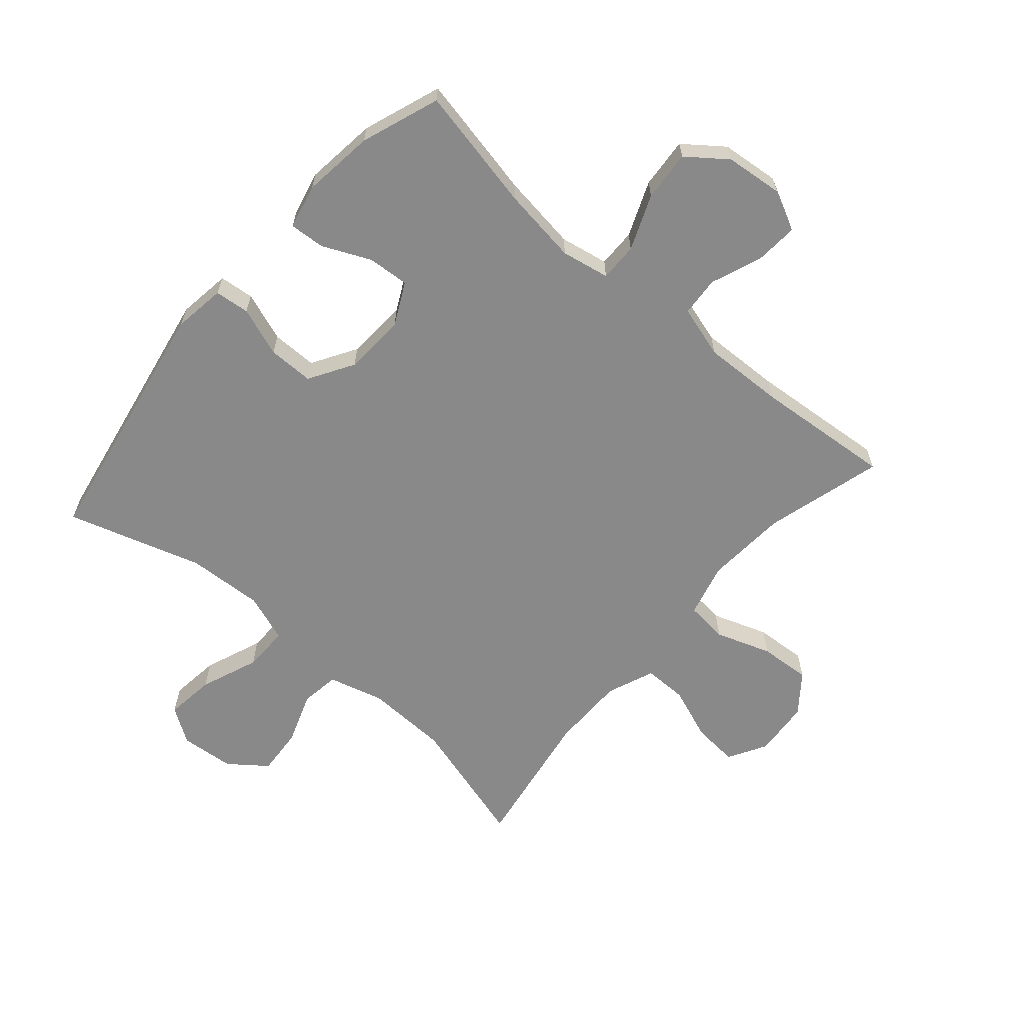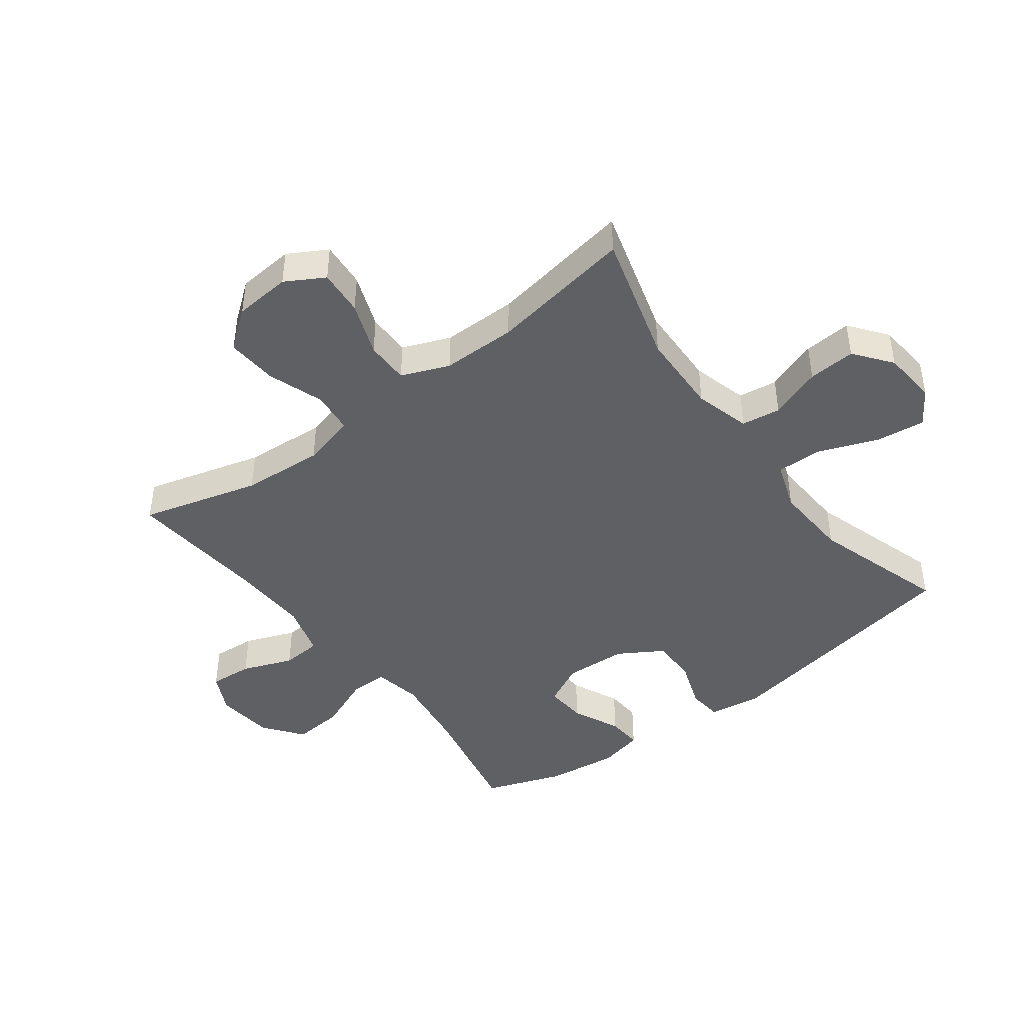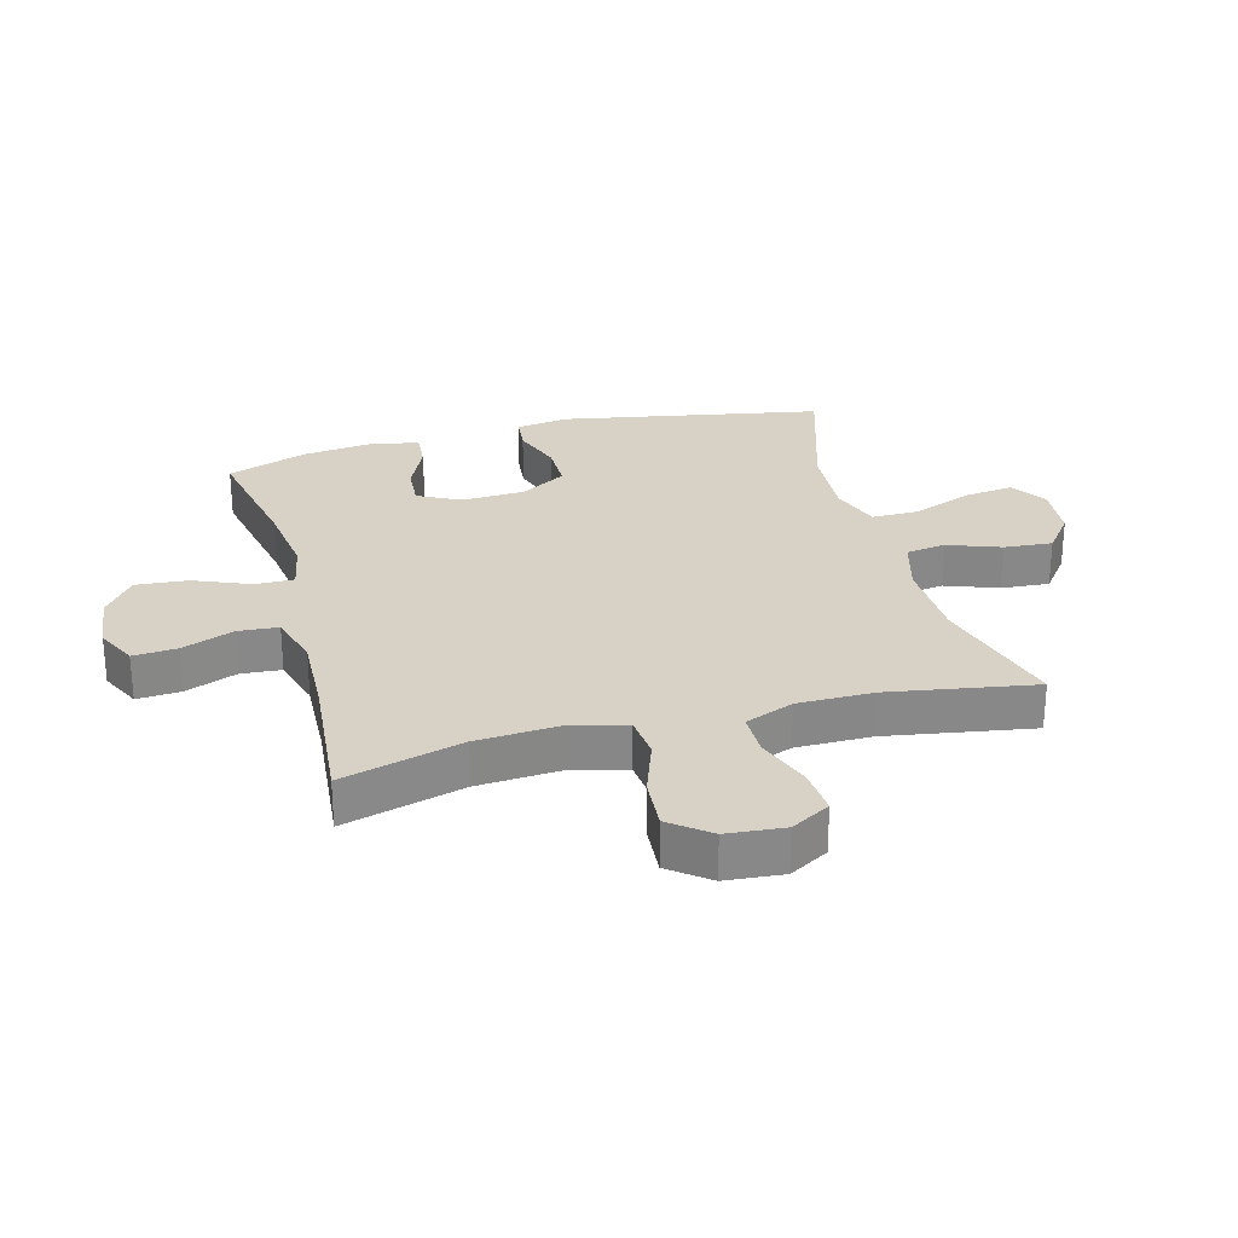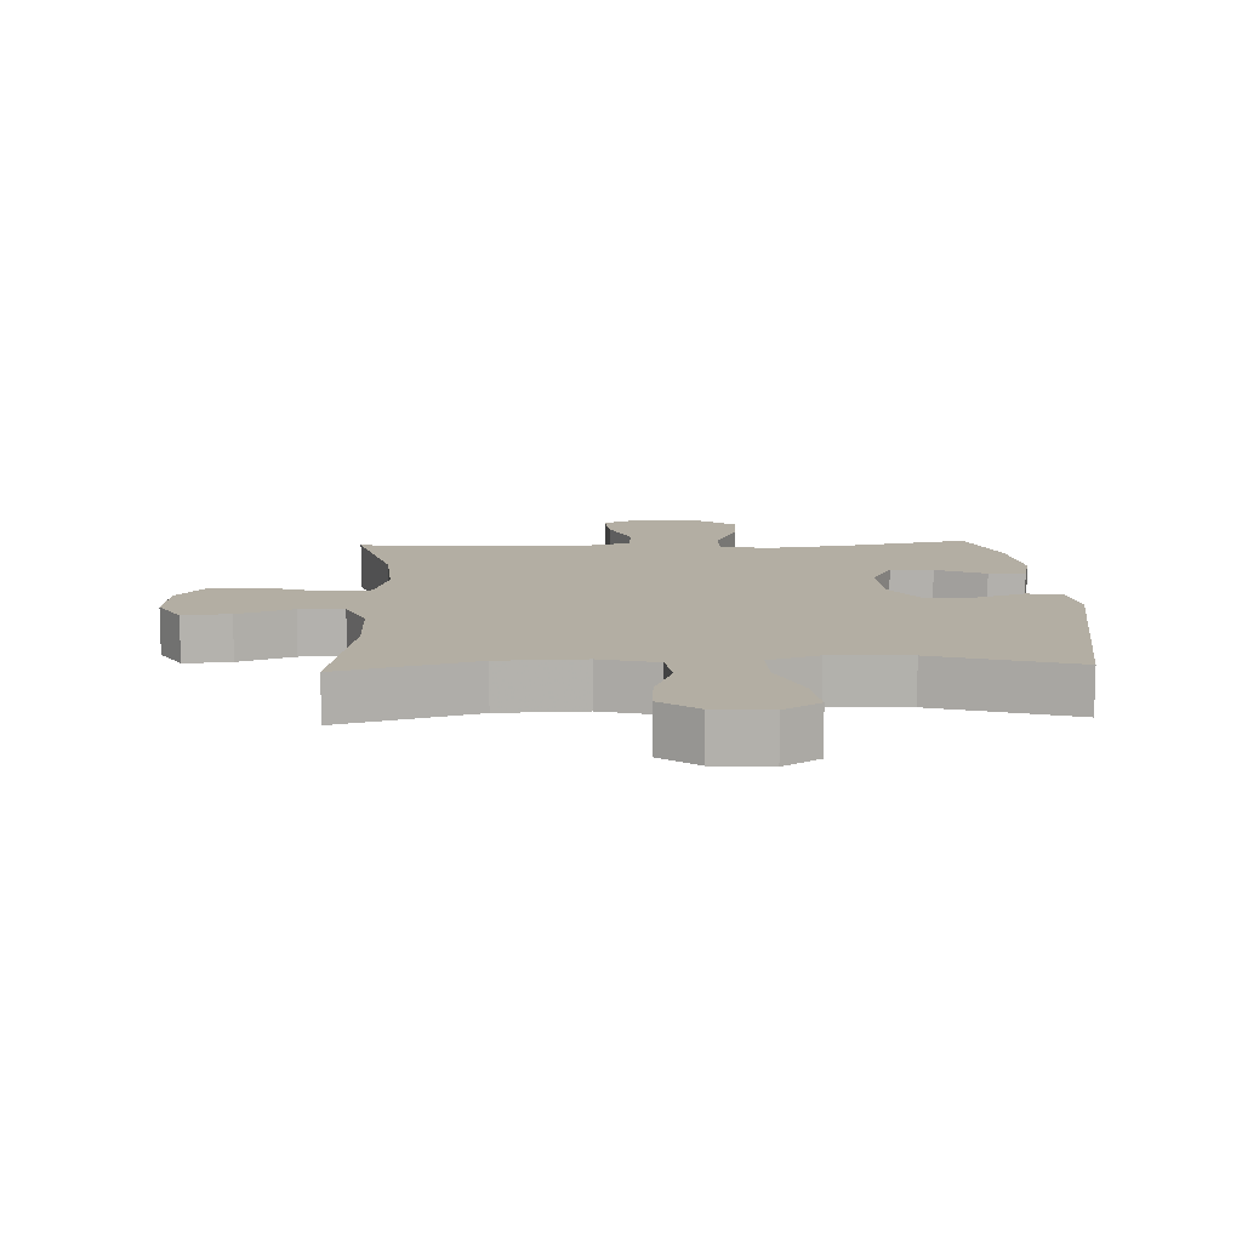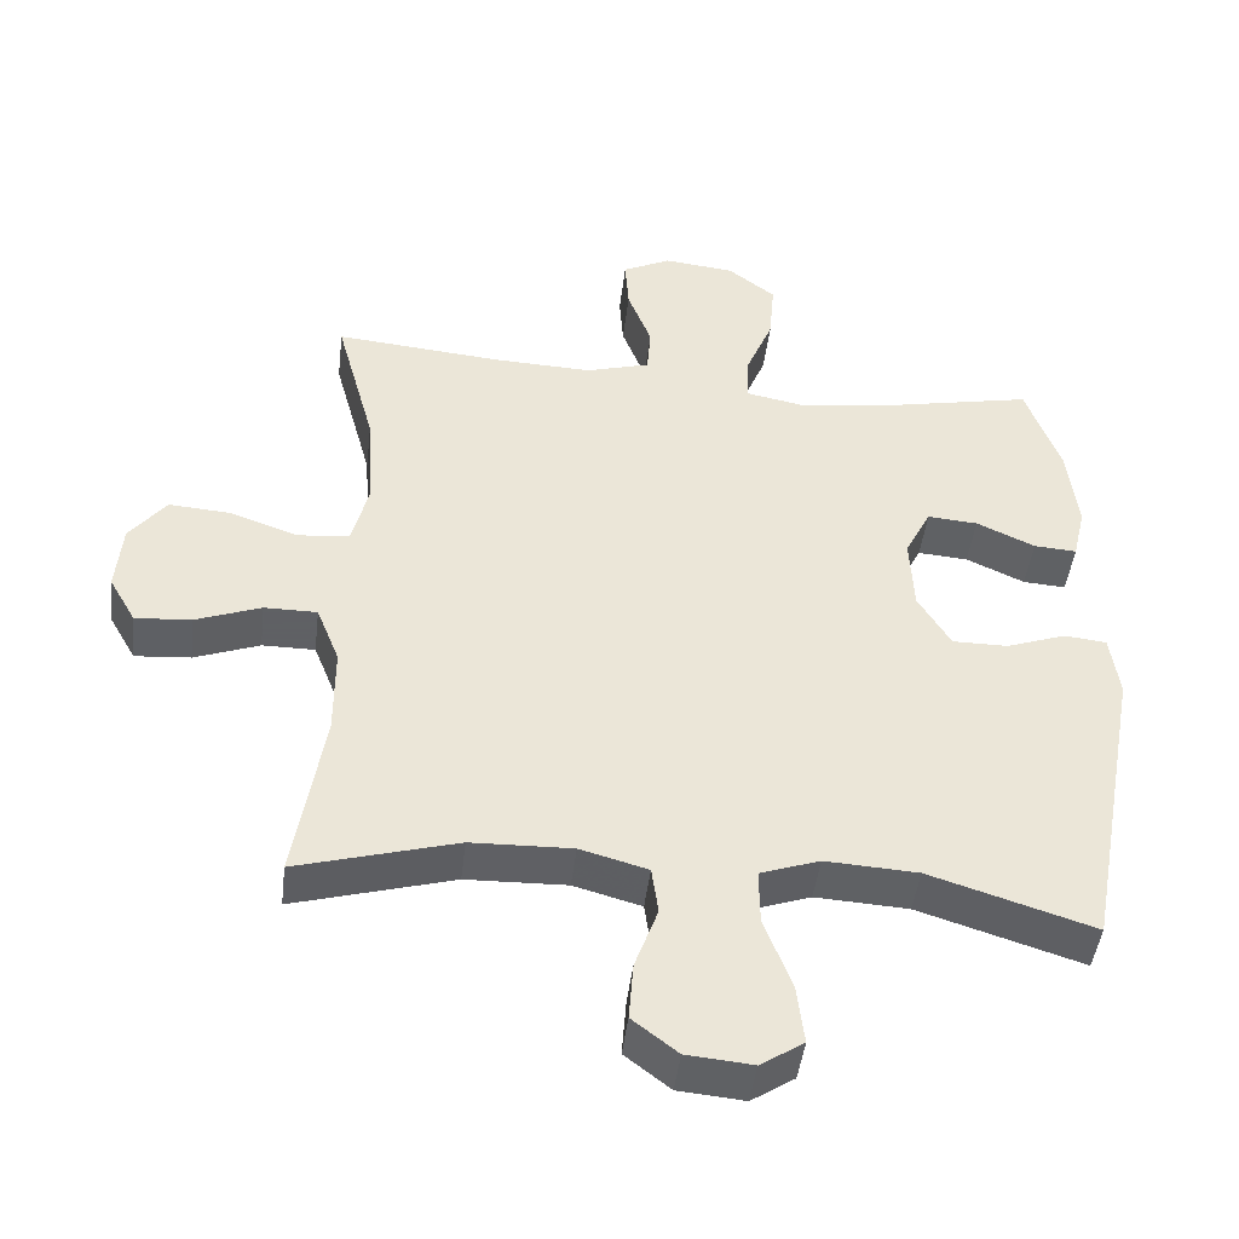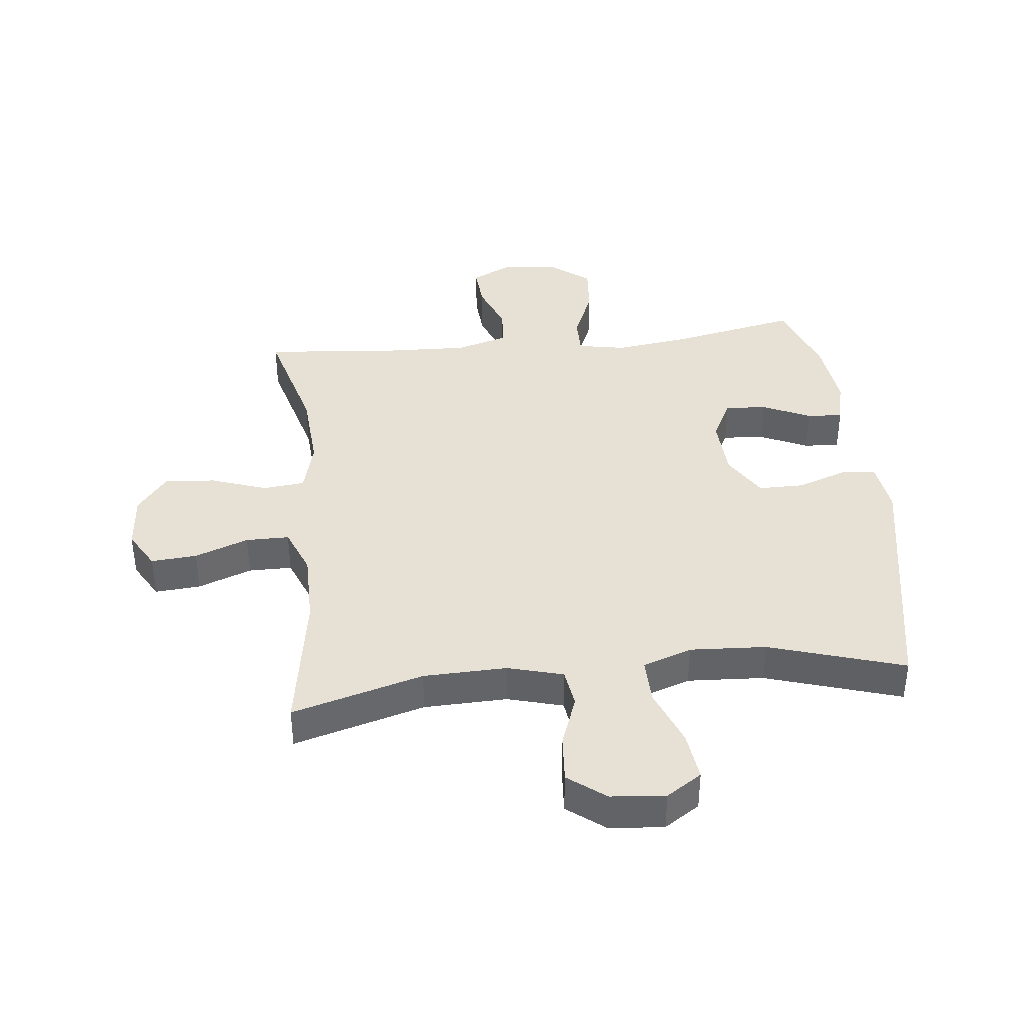
<metadata>
{"format":"obj","ext":"obj","renderer":"f3d","projection":"perspective","resolution":1024,"background":"white","views":[{"elev":-63.3,"azim":-41.0,"up":"+Y"},{"elev":-44.1,"azim":126.9,"up":"+Y"},{"elev":27.5,"azim":75.0,"up":"+Y"},{"elev":11.0,"azim":177.4,"up":"+Y"},{"elev":-45.3,"azim":173.2,"up":"+Z"},{"elev":39.2,"azim":173.8,"up":"+Y"}]}
</metadata>
<code>
v 0.5 0.07 -0.5
v 0.285 0.07 -0.439
v 0.149 0.07 -0.435
v 0.058 0.07 -0.46
v 0.049 0.07 -0.524
v 0.08 0.07 -0.609
v 0.086 0.07 -0.687
v 0.025 0.07 -0.734
v -0.064 0.07 -0.742
v -0.122 0.07 -0.704
v -0.112 0.07 -0.623
v -0.075 0.07 -0.527
v -0.074 0.07 -0.452
v -0.154 0.07 -0.424
v -0.279 0.07 -0.431
v -0.5 0.07 -0.5
v -0.577 0.07 -0.082
v -0.565 0.07 0.004
v -0.508 0.07 0.01
v -0.427 0.07 -0.019
v -0.352 0.07 -0.019
v -0.308 0.07 0.054
v -0.303 0.07 0.156
v -0.338 0.07 0.225
v -0.406 0.07 0.22
v -0.485 0.07 0.184
v -0.543 0.07 0.18
v -0.56 0.07 0.253
v -0.546 0.07 0.371
v -0.5 0.07 0.5
v -0.295 0.07 0.458
v -0.17 0.07 0.441
v -0.091 0.07 0.456
v -0.092 0.07 0.519
v -0.129 0.07 0.609
v -0.136 0.07 0.692
v -0.072 0.07 0.741
v 0.023 0.07 0.751
v 0.088 0.07 0.719
v 0.083 0.07 0.648
v 0.051 0.07 0.565
v 0.056 0.07 0.5
v 0.142 0.07 0.475
v 0.275 0.07 0.48
v 0.5 0.07 0.5
v 0.447 0.07 0.306
v 0.438 0.07 0.172
v 0.461 0.07 0.084
v 0.53 0.07 0.077
v 0.621 0.07 0.109
v 0.705 0.07 0.115
v 0.754 0.07 0.052
v 0.762 0.07 -0.041
v 0.726 0.07 -0.104
v 0.651 0.07 -0.098
v 0.563 0.07 -0.065
v 0.492 0.07 -0.065
v 0.461 0.07 -0.143
v 0.461 0.07 -0.265
v 0.5 0 -0.5
v 0.285 0 -0.439
v 0.149 0 -0.435
v 0.058 0 -0.46
v 0.049 0 -0.524
v 0.08 0 -0.609
v 0.086 0 -0.687
v 0.025 0 -0.734
v -0.064 0 -0.742
v -0.122 0 -0.704
v -0.112 0 -0.623
v -0.075 0 -0.527
v -0.074 0 -0.452
v -0.154 0 -0.424
v -0.279 0 -0.431
v -0.5 0 -0.5
v -0.577 0 -0.082
v -0.565 0 0.004
v -0.508 0 0.01
v -0.427 0 -0.019
v -0.352 0 -0.019
v -0.308 0 0.054
v -0.303 0 0.156
v -0.338 0 0.225
v -0.406 0 0.22
v -0.485 0 0.184
v -0.543 0 0.18
v -0.56 0 0.253
v -0.546 0 0.371
v -0.5 0 0.5
v -0.295 0 0.458
v -0.17 0 0.441
v -0.091 0 0.456
v -0.092 0 0.519
v -0.129 0 0.609
v -0.136 0 0.692
v -0.072 0 0.741
v 0.023 0 0.751
v 0.088 0 0.719
v 0.083 0 0.648
v 0.051 0 0.565
v 0.056 0 0.5
v 0.142 0 0.475
v 0.275 0 0.48
v 0.5 0 0.5
v 0.447 0 0.306
v 0.438 0 0.172
v 0.461 0 0.084
v 0.53 0 0.077
v 0.621 0 0.109
v 0.705 0 0.115
v 0.754 0 0.052
v 0.762 0 -0.041
v 0.726 0 -0.104
v 0.651 0 -0.098
v 0.563 0 -0.065
v 0.492 0 -0.065
v 0.461 0 -0.143
v 0.461 0 -0.265
f 54 55 56
f 53 54 56
f 52 53 56
f 51 52 56
f 50 51 56
f 49 50 56
f 48 49 56 57
f 47 48 57 58
f 44 45 46
f 43 44 46 47
f 47 58 59
f 43 47 59
f 42 43 59
f 39 40 41
f 38 39 41
f 37 38 41
f 36 37 41
f 35 36 41
f 34 35 41
f 33 34 41 42
f 29 30 31
f 28 29 31
f 27 28 31
f 26 27 31
f 25 26 31
f 24 25 31 32
f 23 24 32 33
f 18 19 20
f 17 18 20
f 16 17 20
f 15 16 20
f 14 15 20 21
f 13 14 21 22
f 10 11 12
f 9 10 12
f 8 9 12
f 7 8 12
f 6 7 12
f 5 6 12
f 4 5 12 13
f 33 42 59
f 23 33 59
f 22 23 59
f 13 22 59
f 4 13 59
f 3 4 59
f 59 1 2
f 2 3 59
f 115 114 113
f 115 113 112
f 115 112 111
f 115 111 110
f 115 110 109
f 115 109 108
f 116 115 108 107
f 117 116 107 106
f 105 104 103
f 106 105 103 102
f 118 117 106
f 118 106 102
f 118 102 101
f 100 99 98
f 100 98 97
f 100 97 96
f 100 96 95
f 100 95 94
f 100 94 93
f 101 100 93 92
f 90 89 88
f 90 88 87
f 90 87 86
f 90 86 85
f 90 85 84
f 91 90 84 83
f 92 91 83 82
f 79 78 77
f 79 77 76
f 79 76 75
f 79 75 74
f 80 79 74 73
f 81 80 73 72
f 71 70 69
f 71 69 68
f 71 68 67
f 71 67 66
f 71 66 65
f 71 65 64
f 72 71 64 63
f 118 101 92
f 118 92 82
f 118 82 81
f 118 81 72
f 118 72 63
f 118 63 62
f 61 60 118
f 118 62 61
f 1 60 61 2
f 2 61 62 3
f 3 62 63 4
f 4 63 64 5
f 5 64 65 6
f 6 65 66 7
f 7 66 67 8
f 8 67 68 9
f 9 68 69 10
f 10 69 70 11
f 11 70 71 12
f 12 71 72 13
f 13 72 73 14
f 14 73 74 15
f 15 74 75 16
f 16 75 76 17
f 17 76 77 18
f 18 77 78 19
f 19 78 79 20
f 20 79 80 21
f 21 80 81 22
f 22 81 82 23
f 23 82 83 24
f 24 83 84 25
f 25 84 85 26
f 26 85 86 27
f 27 86 87 28
f 28 87 88 29
f 29 88 89 30
f 30 89 90 31
f 31 90 91 32
f 32 91 92 33
f 33 92 93 34
f 34 93 94 35
f 35 94 95 36
f 36 95 96 37
f 37 96 97 38
f 38 97 98 39
f 39 98 99 40
f 40 99 100 41
f 41 100 101 42
f 42 101 102 43
f 43 102 103 44
f 44 103 104 45
f 45 104 105 46
f 46 105 106 47
f 47 106 107 48
f 48 107 108 49
f 49 108 109 50
f 50 109 110 51
f 51 110 111 52
f 52 111 112 53
f 53 112 113 54
f 54 113 114 55
f 55 114 115 56
f 56 115 116 57
f 57 116 117 58
f 58 117 118 59
f 59 118 60 1

</code>
